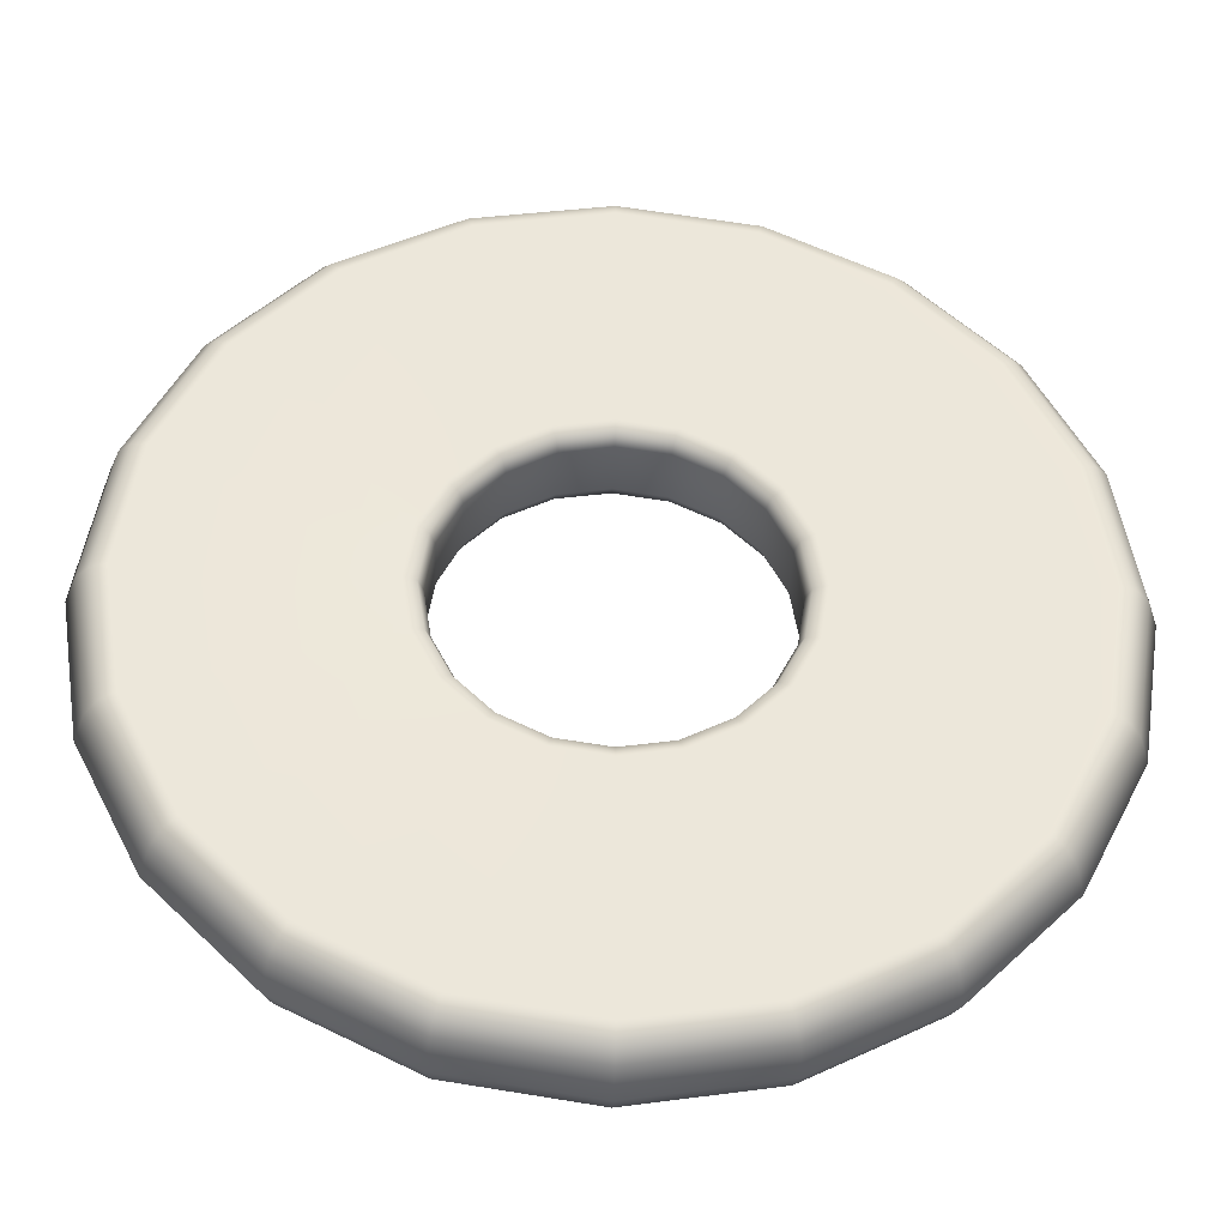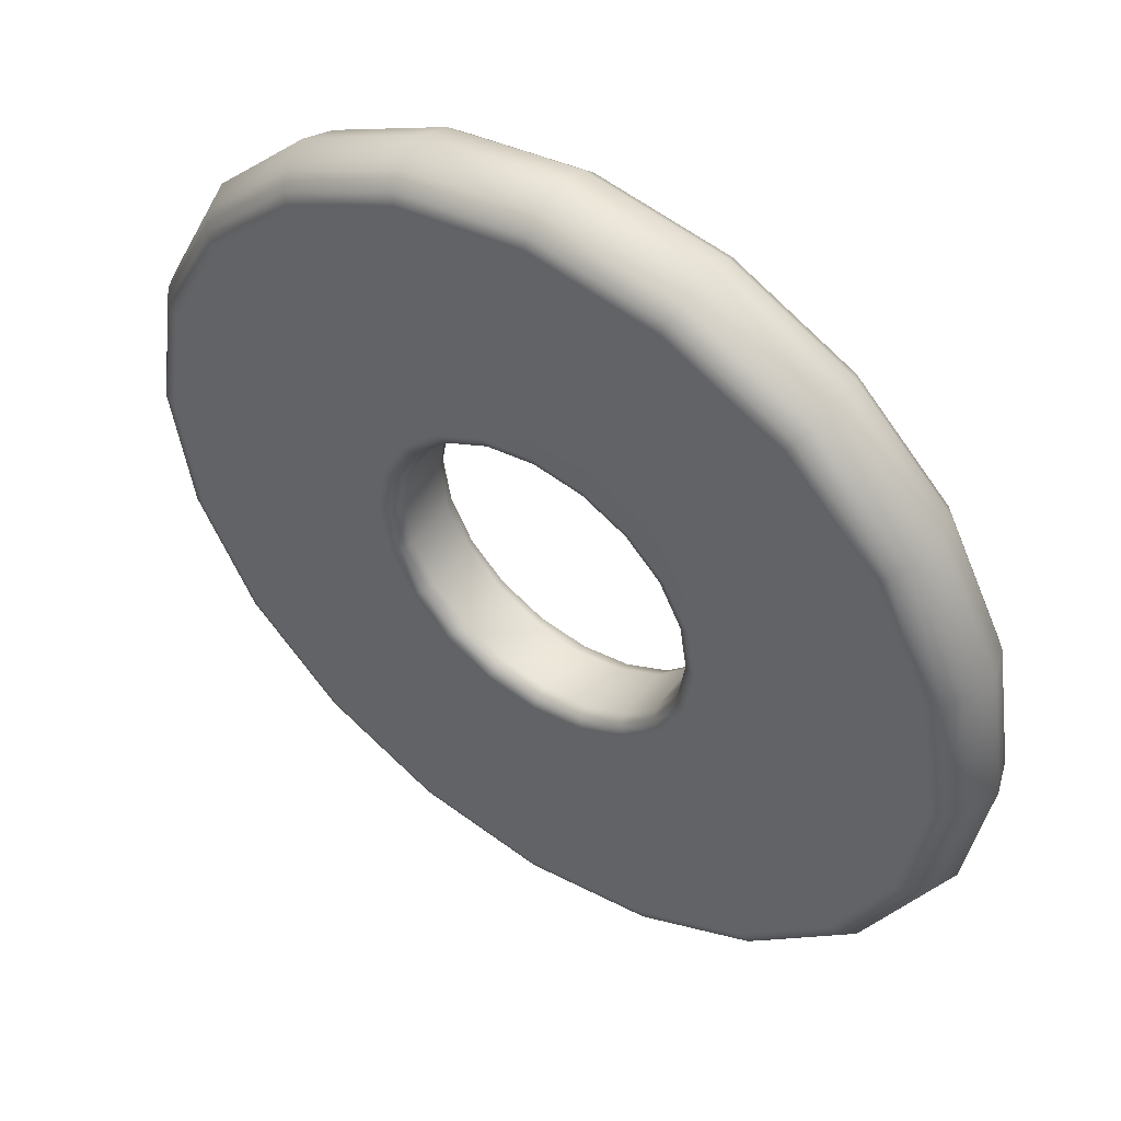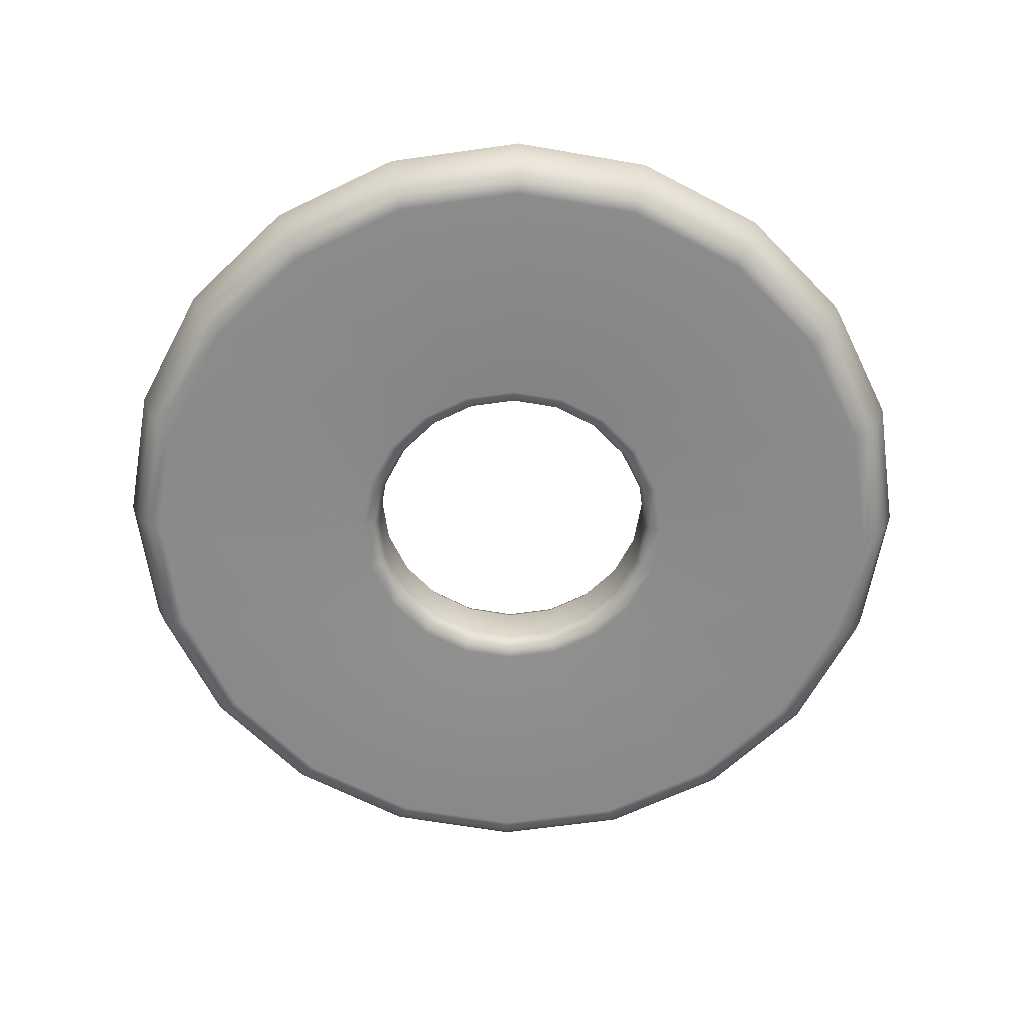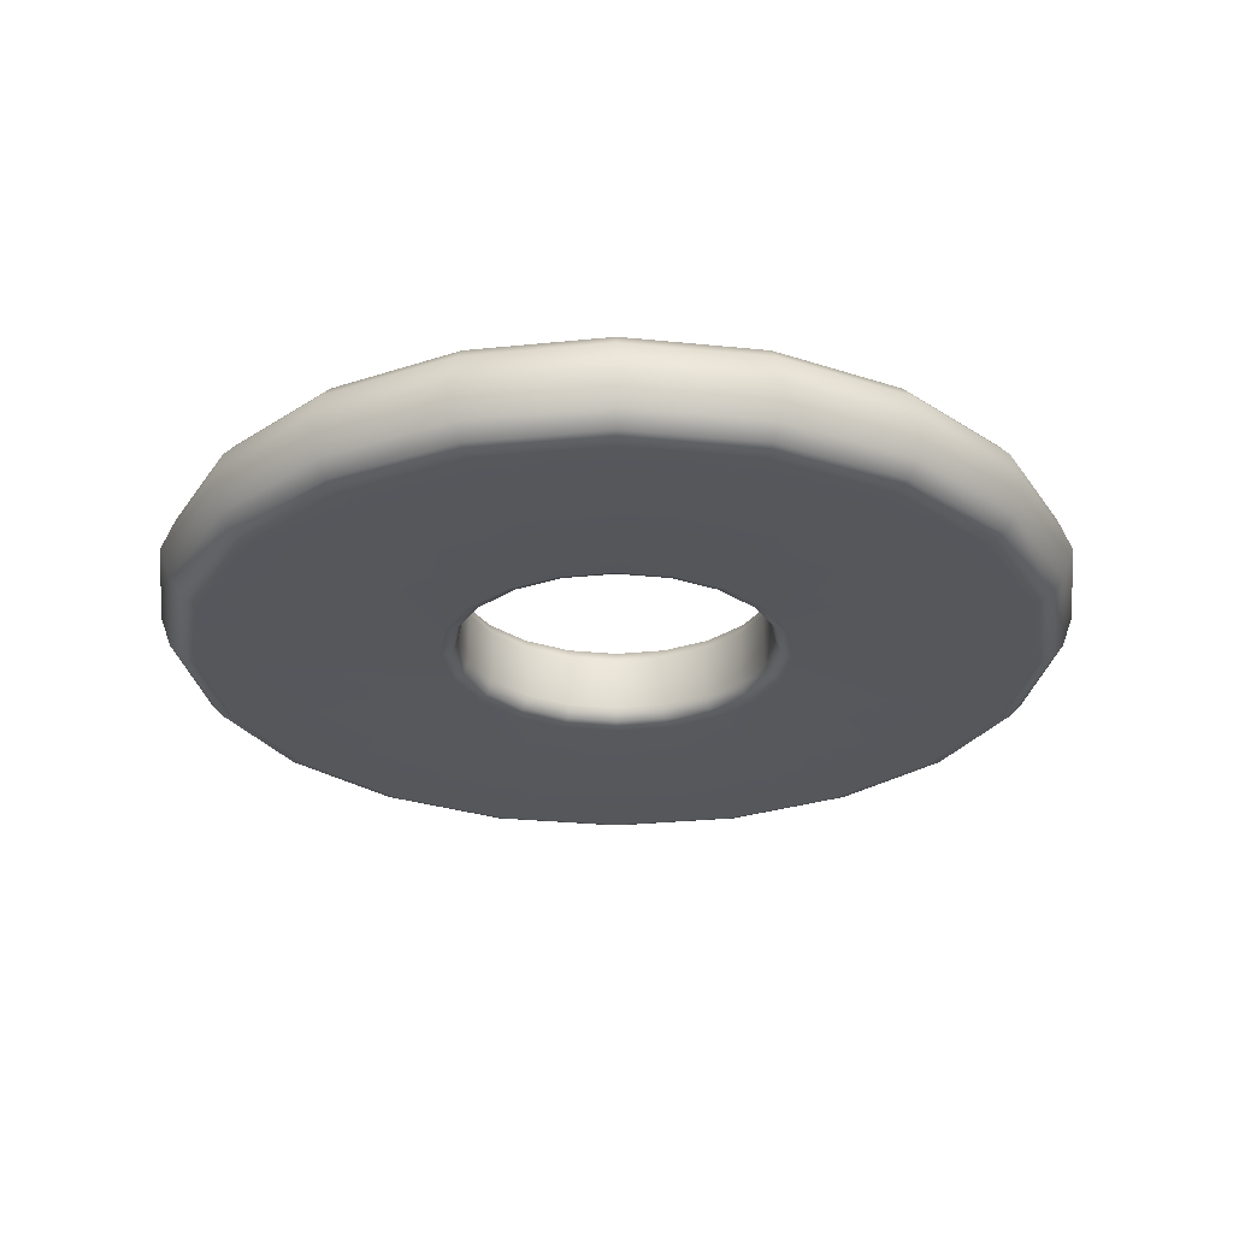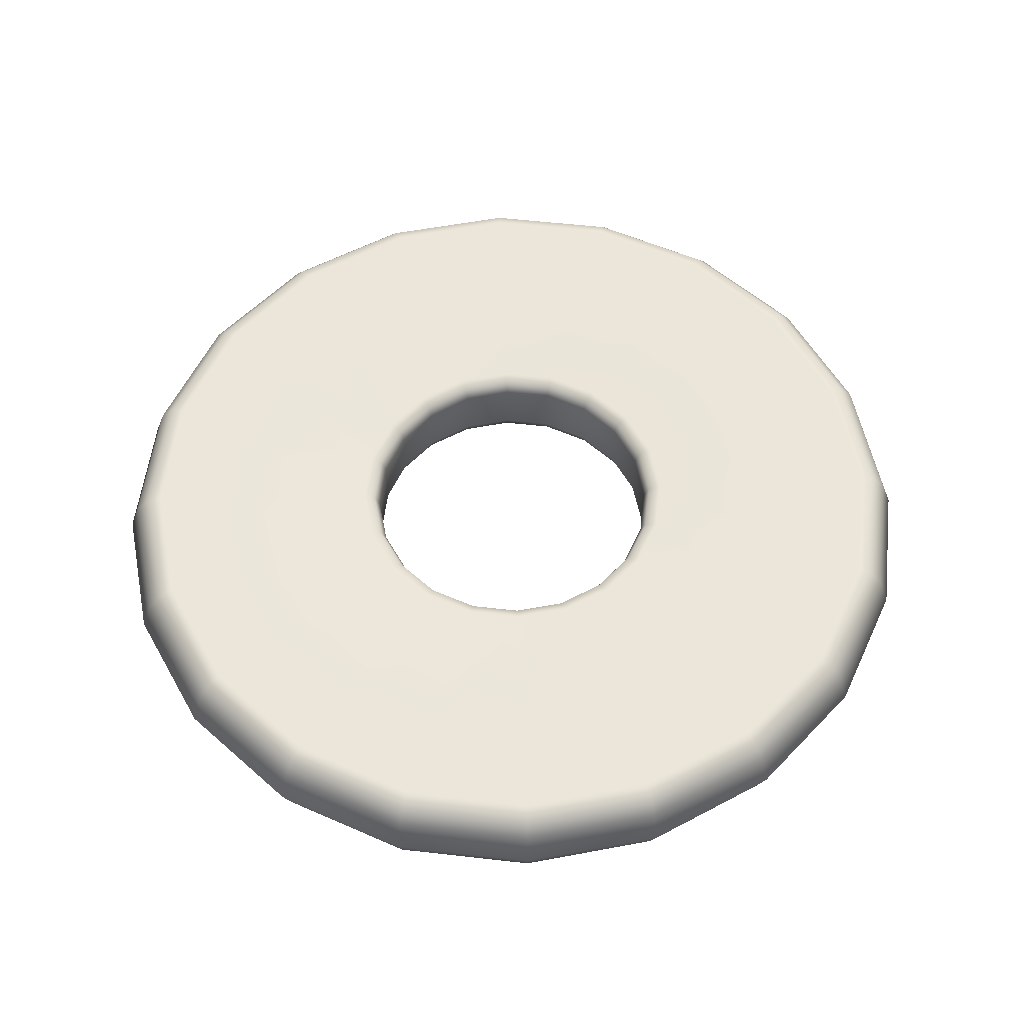
<metadata>
{"format":"obj","ext":"obj","renderer":"f3d","projection":"perspective","resolution":1024,"background":"white","views":[{"elev":-37.4,"azim":177.9,"up":"+Z"},{"elev":49.0,"azim":35.1,"up":"+Z"},{"elev":-63.5,"azim":-18.9,"up":"+Y"},{"elev":-27.3,"azim":18.0,"up":"+Y"},{"elev":55.9,"azim":69.8,"up":"+Y"}]}
</metadata>
<code>
g default
v 0.4768 0.0231 -0.1549
v 0.4056 0.0231 -0.2947
v 0.416 0.05937 -0.3023
v 0.4891 0.05937 -0.1589
v 0.2947 0.0231 -0.4056
v 0.3023 0.05937 -0.416
v 0.1549 0.0231 -0.4768
v 0.1589 0.05937 -0.4891
v 0 0.0231 -0.5013
v 0 0.05937 -0.5143
v -0.1549 0.0231 -0.4768
v -0.1589 0.05937 -0.4891
v -0.2947 0.0231 -0.4056
v -0.3023 0.05937 -0.416
v -0.4056 0.0231 -0.2947
v -0.416 0.05937 -0.3023
v -0.4768 0.0231 -0.1549
v -0.4891 0.05937 -0.1589
v -0.5013 0.02312 0
v -0.5143 0.05937 0
v -0.4768 0.02312 0.1549
v -0.4891 0.05937 0.1589
v -0.4056 0.02312 0.2947
v -0.416 0.05937 0.3023
v -0.2947 0.02312 0.4056
v -0.3023 0.05937 0.416
v -0.1549 0.02312 0.4768
v -0.1589 0.05937 0.4891
v 0 0.02312 0.5013
v 0 0.05937 0.5143
v 0.1549 0.02312 0.4768
v 0.1589 0.05937 0.4891
v 0.2947 0.02312 0.4056
v 0.3023 0.05937 0.416
v 0.4056 0.02312 0.2947
v 0.416 0.05937 0.3023
v 0.4768 0.02312 0.1549
v 0.4891 0.05937 0.1589
v 0.5013 0.02312 0
v 0.5143 0.05937 0
v 0.379 0 -0.2754
v 0.4456 0 -0.1448
v 0.189 0.008825 -0.0614
v 0.1608 0.008825 -0.1168
v 0.2754 0 -0.379
v 0.1168 0.008825 -0.1608
v 0.1448 0 -0.4456
v 0.0614 0.008825 -0.189
v 0 0 -0.4685
v 0 0.008825 -0.1987
v -0.1448 0 -0.4456
v -0.0614 0.008825 -0.189
v -0.2754 0 -0.379
v -0.1168 0.008825 -0.1608
v -0.379 0 -0.2754
v -0.1608 0.008825 -0.1168
v -0.4456 0 -0.1448
v -0.189 0.008825 -0.0614
v -0.4685 0 0
v -0.1987 0.008825 0
v -0.4456 0 0.1448
v -0.189 0.008825 0.0614
v -0.379 0 0.2754
v -0.1608 0.008825 0.1168
v -0.2754 0 0.379
v -0.1168 0.008825 0.1608
v -0.1448 0 0.4456
v -0.0614 0.008825 0.189
v 0 0 0.4685
v 0 0.008825 0.1987
v 0.1448 0 0.4456
v 0.0614 0.008825 0.189
v 0.2754 0 0.379
v 0.1168 0.008825 0.1608
v 0.379 0 0.2754
v 0.1608 0.008825 0.1168
v 0.4456 0 0.1448
v 0.189 0.008825 0.0614
v 0.4685 0 0
v 0.1987 0.008825 0
v 0.4456 0.1187 -0.1448
v 0.379 0.1187 -0.2754
v 0.1608 0.1099 -0.1168
v 0.189 0.1099 -0.0614
v 0.2754 0.1187 -0.379
v 0.1168 0.1099 -0.1608
v 0.1448 0.1187 -0.4456
v 0.0614 0.1099 -0.189
v 0 0.1187 -0.4685
v 0 0.1099 -0.1987
v -0.1448 0.1187 -0.4456
v -0.0614 0.1099 -0.189
v -0.2754 0.1187 -0.379
v -0.1168 0.1099 -0.1608
v -0.379 0.1187 -0.2754
v -0.1608 0.1099 -0.1168
v -0.4456 0.1187 -0.1448
v -0.189 0.1099 -0.0614
v -0.4685 0.1187 0
v -0.1987 0.1099 0
v -0.4456 0.1187 0.1448
v -0.189 0.1099 0.0614
v -0.379 0.1187 0.2754
v -0.1608 0.1099 0.1168
v -0.2754 0.1187 0.379
v -0.1168 0.1099 0.1608
v -0.1448 0.1187 0.4456
v -0.0614 0.1099 0.189
v 0 0.1187 0.4685
v 0 0.1099 0.1987
v 0.1448 0.1187 0.4456
v 0.0614 0.1099 0.189
v 0.2754 0.1187 0.379
v 0.1168 0.1099 0.1608
v 0.379 0.1187 0.2754
v 0.1608 0.1099 0.1168
v 0.4456 0.1187 0.1448
v 0.189 0.1099 0.0614
v 0.4685 0.1187 0
v 0.1987 0.1099 0
v 0.1442 0.02905 -0.1048
v 0.1695 0.02905 -0.05507
v 0.1695 0.05937 -0.05507
v 0.1442 0.05937 -0.1048
v 0.1782 0.02905 0
v 0.1782 0.05937 0
v 0.1695 0.02905 0.05507
v 0.1695 0.05937 0.05507
v 0.1442 0.02905 0.1048
v 0.1442 0.05937 0.1048
v 0.1048 0.02905 0.1442
v 0.1048 0.05937 0.1442
v 0.05507 0.02905 0.1695
v 0.05507 0.05937 0.1695
v 0 0.02905 0.1782
v 0 0.05937 0.1782
v -0.05507 0.02905 0.1695
v -0.05507 0.05937 0.1695
v -0.1048 0.02905 0.1442
v -0.1048 0.05937 0.1442
v -0.1442 0.02905 0.1048
v -0.1442 0.05937 0.1048
v -0.1695 0.02905 0.05507
v -0.1695 0.05937 0.05507
v -0.1782 0.02905 0
v -0.1782 0.05937 0
v -0.1695 0.02905 -0.05507
v -0.1695 0.05937 -0.05507
v -0.1442 0.02905 -0.1048
v -0.1442 0.05937 -0.1048
v -0.1048 0.02905 -0.1442
v -0.1048 0.05937 -0.1442
v -0.05507 0.02905 -0.1695
v -0.05507 0.05937 -0.1695
v 0 0.02905 -0.1782
v 0 0.05937 -0.1782
v 0.05507 0.02905 -0.1695
v 0.05507 0.05937 -0.1695
v 0.1048 0.02905 -0.1442
v 0.1048 0.05937 -0.1442
v 0.4631 0.0068 -0.1505
v 0.394 0.0068 -0.2862
v 0.2862 0.0068 -0.394
v 0.1505 0.0068 -0.4631
v 0 0.0068 -0.487
v -0.1505 0.0068 -0.4631
v -0.2862 0.0068 -0.394
v -0.394 0.0068 -0.2862
v -0.4631 0.0068 -0.1505
v -0.487 0.0068 0
v -0.4631 0.0068 0.1505
v -0.394 0.0068 0.2862
v -0.2862 0.0068 0.394
v -0.1505 0.0068 0.4631
v 0 0.0068 0.4869
v 0.1505 0.0068 0.4631
v 0.2862 0.0068 0.394
v 0.394 0.0068 0.2862
v 0.4631 0.0068 0.1505
v 0.4869 0.0068 0
v 0.4768 0.09563 -0.1549
v 0.4631 0.1119 -0.1505
v 0.4869 0.1119 0
v 0.5013 0.09563 0
v 0.394 0.1119 -0.2862
v 0.4056 0.09563 -0.2947
v 0.2862 0.1119 -0.394
v 0.2947 0.09563 -0.4056
v 0.1505 0.1119 -0.4631
v 0.1549 0.09563 -0.4768
v 0 0.1119 -0.487
v 0 0.09563 -0.5013
v -0.1505 0.1119 -0.4631
v -0.1549 0.09563 -0.4768
v -0.2862 0.1119 -0.394
v -0.2947 0.09563 -0.4056
v -0.394 0.1119 -0.2862
v -0.4056 0.09563 -0.2947
v -0.4631 0.1119 -0.1505
v -0.4768 0.09563 -0.1549
v -0.487 0.1119 0
v -0.5013 0.09563 0
v -0.4631 0.1119 0.1505
v -0.4768 0.09563 0.1549
v -0.394 0.1119 0.2862
v -0.4056 0.09563 0.2947
v -0.2862 0.1119 0.394
v -0.2947 0.09563 0.4056
v -0.1505 0.1119 0.4631
v -0.1549 0.09563 0.4768
v 0 0.1119 0.4869
v 0 0.09563 0.5013
v 0.1505 0.1119 0.4631
v 0.1549 0.09563 0.4768
v 0.2862 0.1119 0.394
v 0.2947 0.09563 0.4056
v 0.394 0.1119 0.2862
v 0.4056 0.09563 0.2947
v 0.4631 0.1119 0.1505
v 0.4768 0.09563 0.1549
v 0.1752 0.01475 -0.05693
v 0.149 0.01475 -0.1083
v 0.1083 0.01475 -0.149
v 0.05693 0.01475 -0.1752
v 0 0.01475 -0.1842
v -0.05693 0.01475 -0.1752
v -0.1083 0.01475 -0.149
v -0.149 0.01475 -0.1083
v -0.1752 0.01475 -0.05693
v -0.1842 0.01475 0
v -0.1752 0.01475 0.05693
v -0.149 0.01475 0.1083
v -0.1083 0.01475 0.149
v -0.05693 0.01475 0.1752
v 0 0.01475 0.1842
v 0.05693 0.01475 0.1752
v 0.1083 0.01475 0.149
v 0.149 0.01475 0.1083
v 0.1752 0.01475 0.05693
v 0.1842 0.01475 0
v 0.1752 0.104 -0.05693
v 0.1842 0.104 0
v 0.1695 0.08968 -0.05507
v 0.1782 0.08968 0
v 0.149 0.104 -0.1083
v 0.1442 0.08968 -0.1048
v 0.1083 0.104 -0.149
v 0.1048 0.08968 -0.1442
v 0.05693 0.104 -0.1752
v 0.05507 0.08968 -0.1695
v 0 0.104 -0.1842
v 0 0.08968 -0.1782
v -0.05693 0.104 -0.1752
v -0.05507 0.08968 -0.1695
v -0.1083 0.104 -0.149
v -0.1048 0.08968 -0.1442
v -0.149 0.104 -0.1083
v -0.1442 0.08968 -0.1048
v -0.1752 0.104 -0.05693
v -0.1695 0.08968 -0.05507
v -0.1842 0.104 0
v -0.1782 0.08968 0
v -0.1752 0.104 0.05693
v -0.1695 0.08968 0.05507
v -0.149 0.104 0.1083
v -0.1442 0.08968 0.1048
v -0.1083 0.104 0.149
v -0.1048 0.08968 0.1442
v -0.05693 0.104 0.1752
v -0.05507 0.08968 0.1695
v 0 0.104 0.1842
v 0 0.08968 0.1782
v 0.05693 0.104 0.1752
v 0.05507 0.08968 0.1695
v 0.1083 0.104 0.149
v 0.1048 0.08968 0.1442
v 0.149 0.104 0.1083
v 0.1442 0.08968 0.1048
v 0.1752 0.104 0.05693
v 0.1695 0.08968 0.05507
g Wreath_Cookie
f 1 2 3 4
f 2 5 6 3
f 5 7 8 6
f 7 9 10 8
f 9 11 12 10
f 11 13 14 12
f 13 15 16 14
f 15 17 18 16
f 17 19 20 18
f 19 21 22 20
f 21 23 24 22
f 23 25 26 24
f 25 27 28 26
f 27 29 30 28
f 29 31 32 30
f 31 33 34 32
f 33 35 36 34
f 35 37 38 36
f 37 39 40 38
f 39 1 4 40
f 41 42 43 44
f 45 41 44 46
f 47 45 46 48
f 49 47 48 50
f 51 49 50 52
f 53 51 52 54
f 55 53 54 56
f 57 55 56 58
f 59 57 58 60
f 61 59 60 62
f 63 61 62 64
f 65 63 64 66
f 67 65 66 68
f 69 67 68 70
f 71 69 70 72
f 73 71 72 74
f 75 73 74 76
f 77 75 76 78
f 79 77 78 80
f 42 79 80 43
f 81 82 83 84
f 82 85 86 83
f 85 87 88 86
f 87 89 90 88
f 89 91 92 90
f 91 93 94 92
f 93 95 96 94
f 95 97 98 96
f 97 99 100 98
f 99 101 102 100
f 101 103 104 102
f 103 105 106 104
f 105 107 108 106
f 107 109 110 108
f 109 111 112 110
f 111 113 114 112
f 113 115 116 114
f 115 117 118 116
f 117 119 120 118
f 119 81 84 120
f 121 122 123 124
f 122 125 126 123
f 125 127 128 126
f 127 129 130 128
f 129 131 132 130
f 131 133 134 132
f 133 135 136 134
f 135 137 138 136
f 137 139 140 138
f 139 141 142 140
f 141 143 144 142
f 143 145 146 144
f 145 147 148 146
f 147 149 150 148
f 149 151 152 150
f 151 153 154 152
f 153 155 156 154
f 155 157 158 156
f 157 159 160 158
f 159 121 124 160
f 1 161 162 2
f 161 42 41 162
f 2 162 163 5
f 162 41 45 163
f 5 163 164 7
f 163 45 47 164
f 7 164 165 9
f 164 47 49 165
f 9 165 166 11
f 165 49 51 166
f 11 166 167 13
f 166 51 53 167
f 13 167 168 15
f 167 53 55 168
f 15 168 169 17
f 168 55 57 169
f 17 169 170 19
f 169 57 59 170
f 19 170 171 21
f 170 59 61 171
f 21 171 172 23
f 171 61 63 172
f 23 172 173 25
f 172 63 65 173
f 25 173 174 27
f 173 65 67 174
f 27 174 175 29
f 174 67 69 175
f 29 175 176 31
f 175 69 71 176
f 31 176 177 33
f 176 71 73 177
f 33 177 178 35
f 177 73 75 178
f 35 178 179 37
f 178 75 77 179
f 37 179 180 39
f 179 77 79 180
f 42 161 180 79
f 161 1 39 180
f 181 182 183 184
f 182 81 119 183
f 81 182 185 82
f 182 181 186 185
f 82 185 187 85
f 185 186 188 187
f 85 187 189 87
f 187 188 190 189
f 87 189 191 89
f 189 190 192 191
f 89 191 193 91
f 191 192 194 193
f 91 193 195 93
f 193 194 196 195
f 93 195 197 95
f 195 196 198 197
f 95 197 199 97
f 197 198 200 199
f 97 199 201 99
f 199 200 202 201
f 99 201 203 101
f 201 202 204 203
f 101 203 205 103
f 203 204 206 205
f 103 205 207 105
f 205 206 208 207
f 105 207 209 107
f 207 208 210 209
f 107 209 211 109
f 209 210 212 211
f 109 211 213 111
f 211 212 214 213
f 111 213 215 113
f 213 214 216 215
f 113 215 217 115
f 215 216 218 217
f 115 217 219 117
f 217 218 220 219
f 117 219 183 119
f 219 220 184 183
f 43 221 222 44
f 221 122 121 222
f 44 222 223 46
f 222 121 159 223
f 46 223 224 48
f 223 159 157 224
f 48 224 225 50
f 224 157 155 225
f 50 225 226 52
f 225 155 153 226
f 52 226 227 54
f 226 153 151 227
f 54 227 228 56
f 227 151 149 228
f 56 228 229 58
f 228 149 147 229
f 58 229 230 60
f 229 147 145 230
f 60 230 231 62
f 230 145 143 231
f 62 231 232 64
f 231 143 141 232
f 64 232 233 66
f 232 141 139 233
f 66 233 234 68
f 233 139 137 234
f 68 234 235 70
f 234 137 135 235
f 70 235 236 72
f 235 135 133 236
f 72 236 237 74
f 236 133 131 237
f 74 237 238 76
f 237 131 129 238
f 76 238 239 78
f 238 129 127 239
f 78 239 240 80
f 239 127 125 240
f 122 221 240 125
f 221 43 80 240
f 84 241 242 120
f 241 243 244 242
f 243 241 245 246
f 241 84 83 245
f 246 245 247 248
f 245 83 86 247
f 248 247 249 250
f 247 86 88 249
f 250 249 251 252
f 249 88 90 251
f 252 251 253 254
f 251 90 92 253
f 254 253 255 256
f 253 92 94 255
f 256 255 257 258
f 255 94 96 257
f 258 257 259 260
f 257 96 98 259
f 260 259 261 262
f 259 98 100 261
f 262 261 263 264
f 261 100 102 263
f 264 263 265 266
f 263 102 104 265
f 266 265 267 268
f 265 104 106 267
f 268 267 269 270
f 267 106 108 269
f 270 269 271 272
f 269 108 110 271
f 272 271 273 274
f 271 110 112 273
f 274 273 275 276
f 273 112 114 275
f 276 275 277 278
f 275 114 116 277
f 278 277 279 280
f 277 116 118 279
f 280 279 242 244
f 279 118 120 242
f 28 30 212 210
f 26 28 210 208
f 24 26 208 206
f 22 24 206 204
f 20 22 204 202
f 18 20 202 200
f 16 18 200 198
f 14 16 198 196
f 12 14 196 194
f 10 12 194 192
f 8 10 192 190
f 6 8 190 188
f 3 6 188 186
f 4 3 186 181
f 40 4 181 184
f 38 40 184 220
f 36 38 220 218
f 34 36 218 216
f 32 34 216 214
f 30 32 214 212
f 158 160 248 250
f 156 158 250 252
f 154 156 252 254
f 152 154 254 256
f 150 152 256 258
f 148 150 258 260
f 146 148 260 262
f 144 146 262 264
f 142 144 264 266
f 140 142 266 268
f 138 140 268 270
f 136 138 270 272
f 134 136 272 274
f 132 134 274 276
f 130 132 276 278
f 128 130 278 280
f 126 128 280 244
f 123 126 244 243
f 124 123 243 246
f 160 124 246 248

</code>
